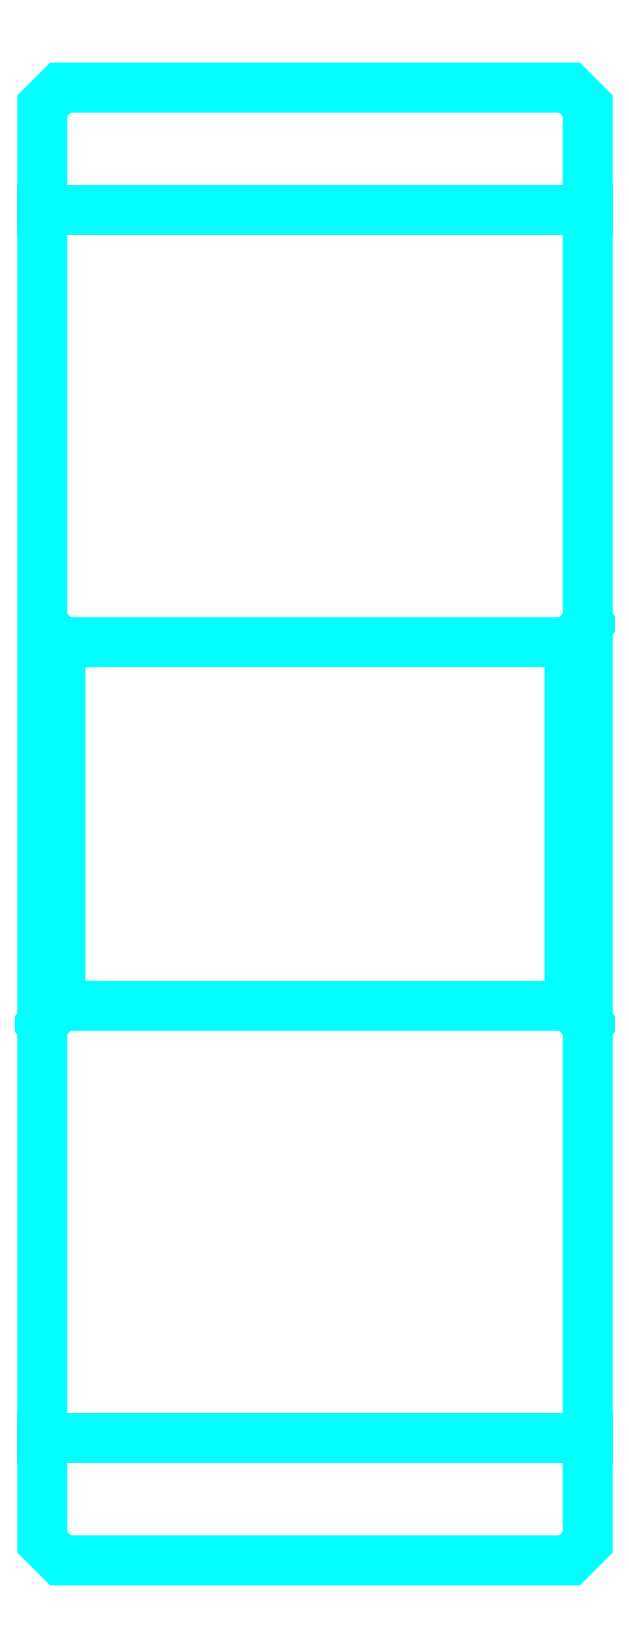
<metadata>
{"format":"dxf","ext":"dxf","renderer":"ezdxf+matplotlib","layout":"modelspace","background":"white","min_lineweight":24,"dpi":150}
</metadata>
<code>
0
SECTION
2
ENTITIES
0
LINE
8
0
10
33.18
20
49.69
30
0
11
48.18
21
49.69
31
0
0
LINE
8
0
10
33.18
20
15.94
30
0
11
48.18
21
15.94
31
0
0
LINE
8
0
10
48.18
20
38.31
30
0
11
47.68
21
37.81
31
0
0
LINE
8
0
10
48.18
20
27.31
30
0
11
47.68
21
27.81
31
0
0
LINE
8
0
10
33.18
20
27.31
30
0
11
33.68
21
27.81
31
0
0
POLYLINE
8
0
66
1
10
0
20
0
30
0
70
2
0
VERTEX
8
0
10
33.18
20
27.31
30
0
70
0
0
VERTEX
8
0
10
33.18
20
13.06
30
0
70
0
0
VERTEX
8
0
10
33.68
20
12.56
30
0
70
0
0
VERTEX
8
0
10
47.68
20
12.56
30
0
70
0
0
VERTEX
8
0
10
48.18
20
13.06
30
0
70
0
0
VERTEX
8
0
10
48.18
20
52.56
30
0
70
0
0
VERTEX
8
0
10
47.68
20
53.06
30
0
70
0
0
VERTEX
8
0
10
33.68
20
53.06
30
0
70
0
0
VERTEX
8
0
10
33.18
20
52.56
30
0
70
0
0
VERTEX
8
0
10
33.18
20
27.31
30
0
70
0
0
SEQEND
8
0
0
POLYLINE
8
0
66
1
10
0
20
0
30
0
70
2
0
VERTEX
8
0
10
33.18
20
38.31
30
0
70
0
0
VERTEX
8
0
10
33.68
20
37.81
30
0
70
0
0
VERTEX
8
0
10
33.68
20
27.81
30
0
70
0
0
VERTEX
8
0
10
47.68
20
27.81
30
0
70
0
0
VERTEX
8
0
10
47.68
20
37.81
30
0
70
0
0
VERTEX
8
0
10
33.68
20
37.81
30
0
70
0
0
SEQEND
8
0
0
ENDSEC
0
EOF

</code>
